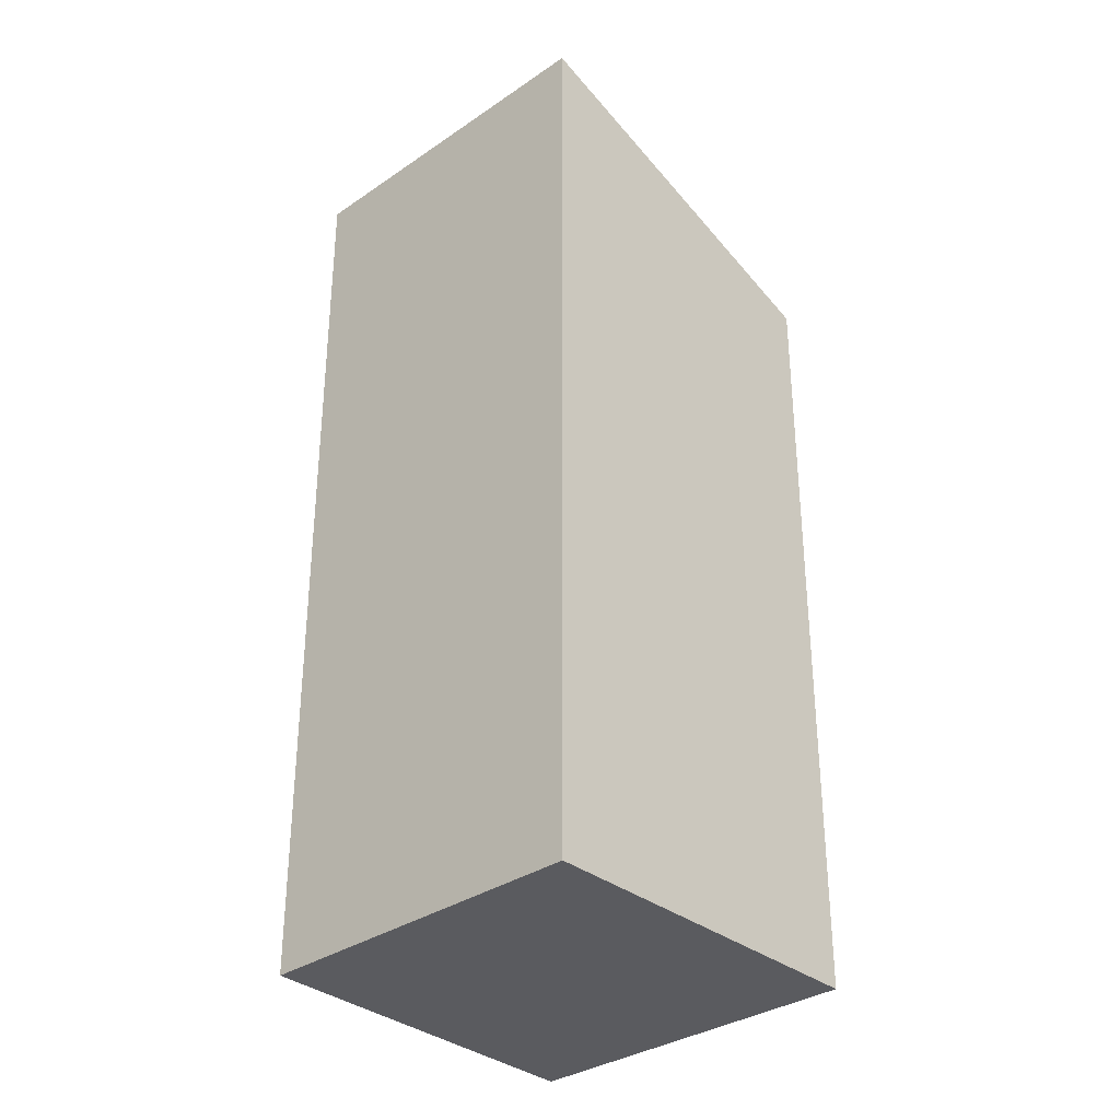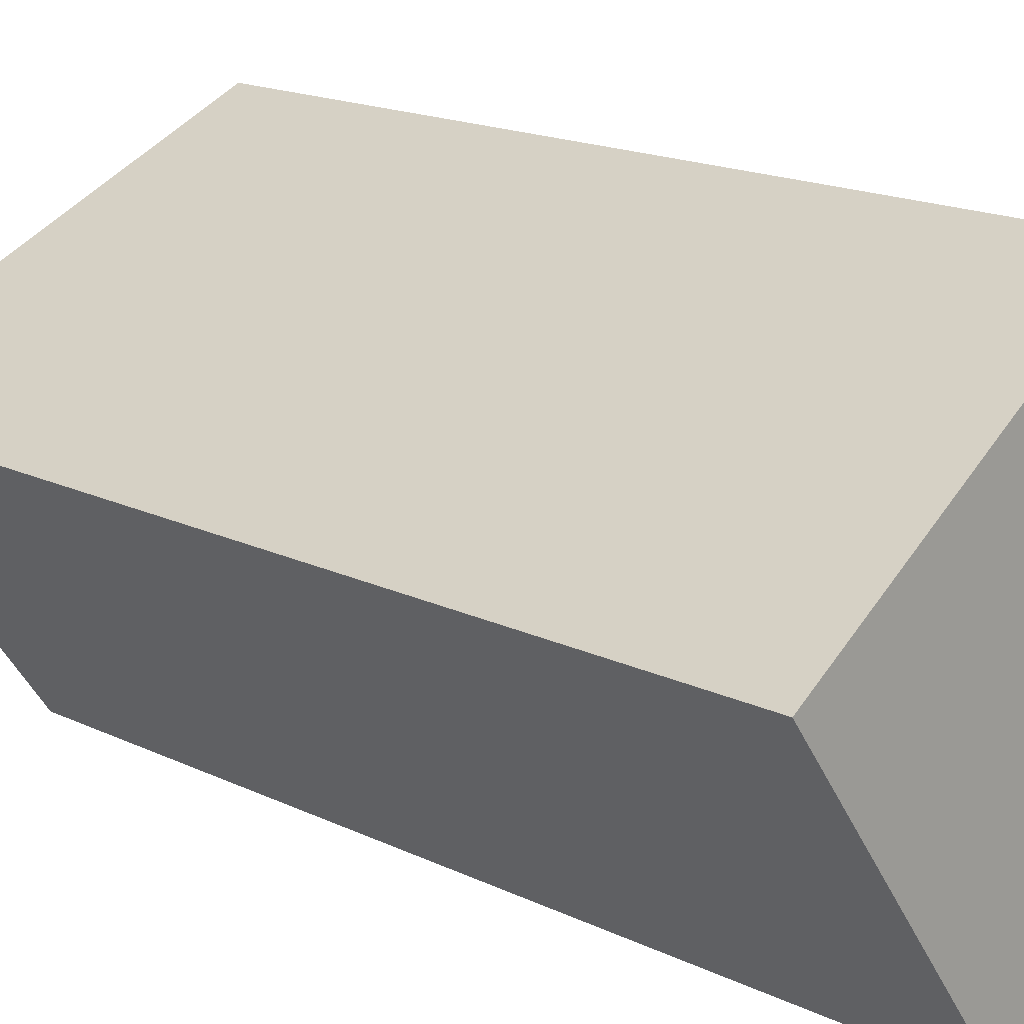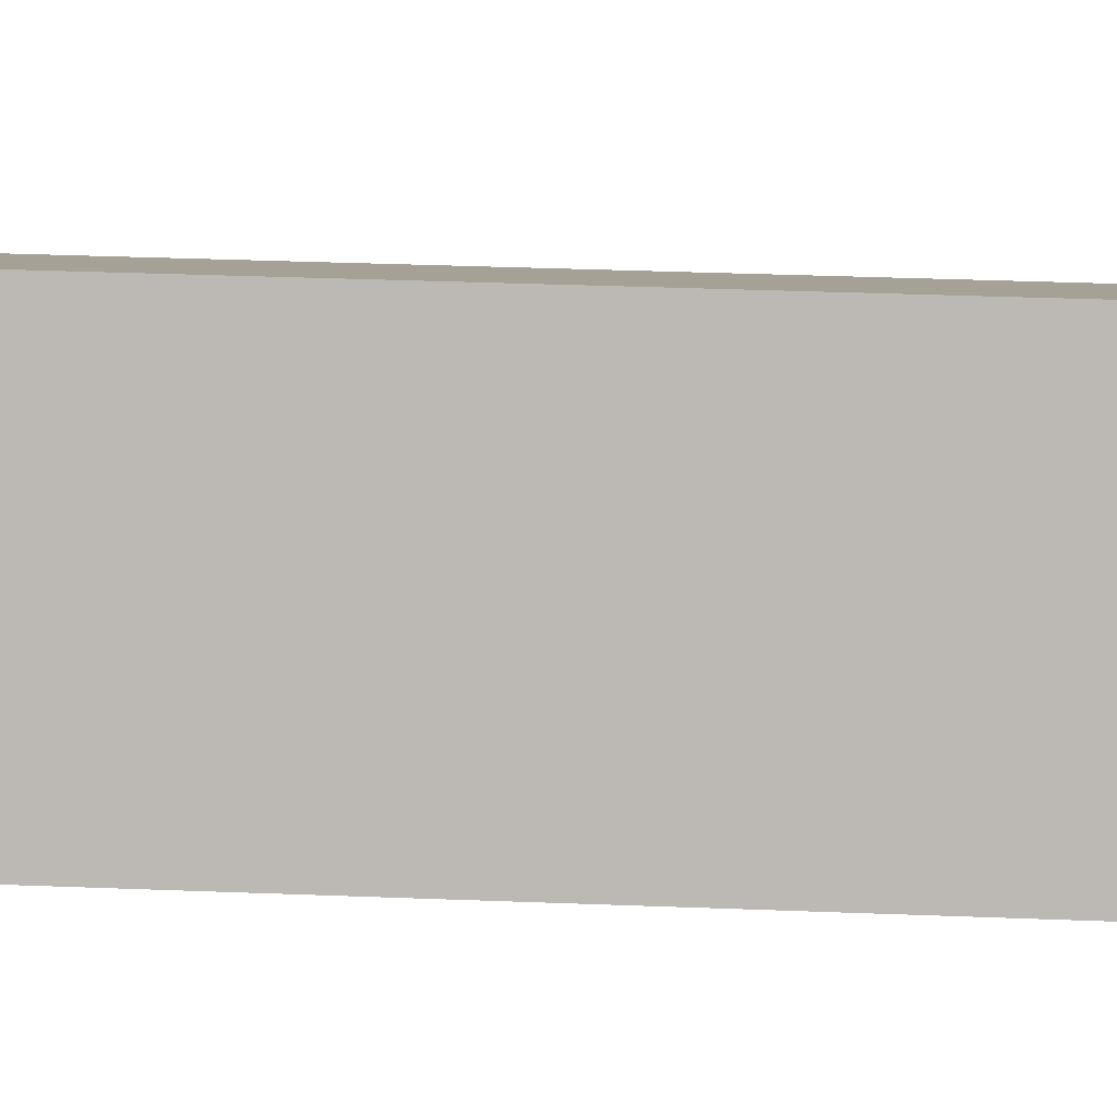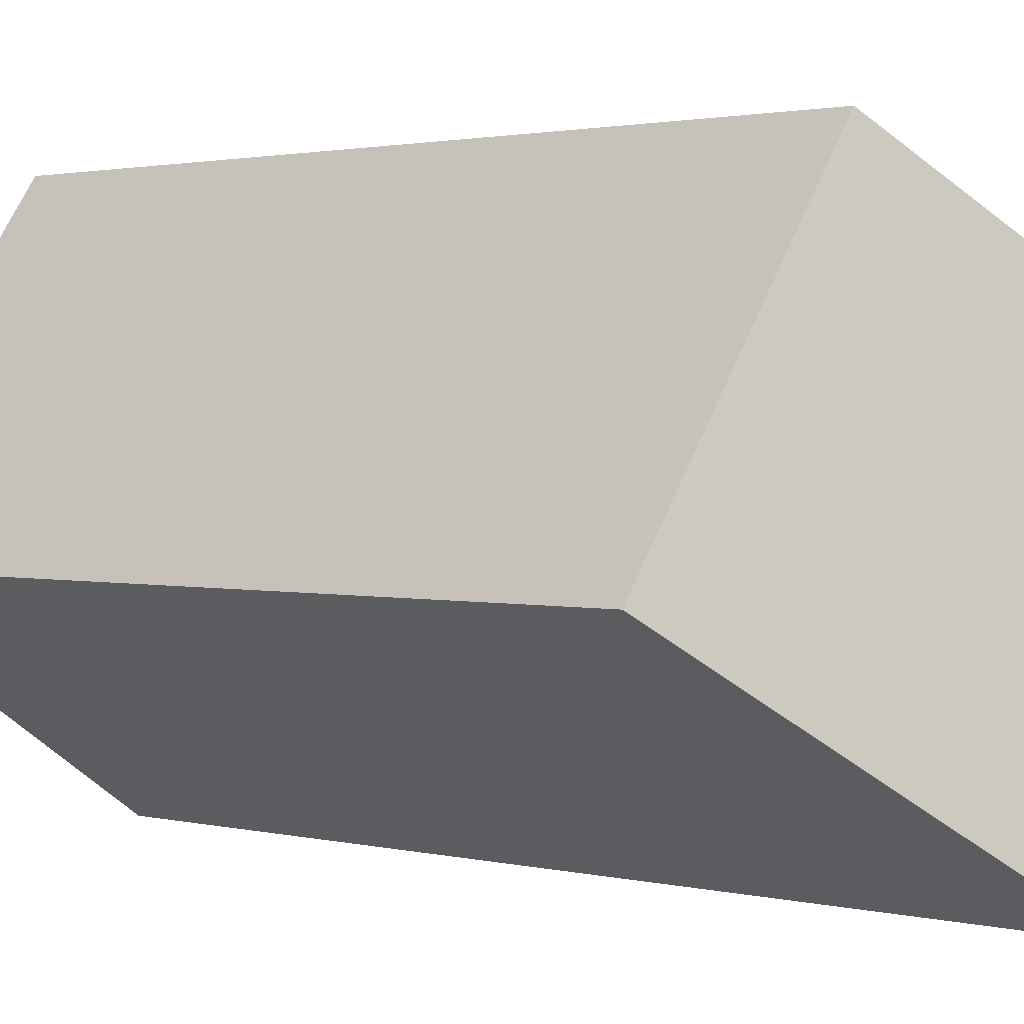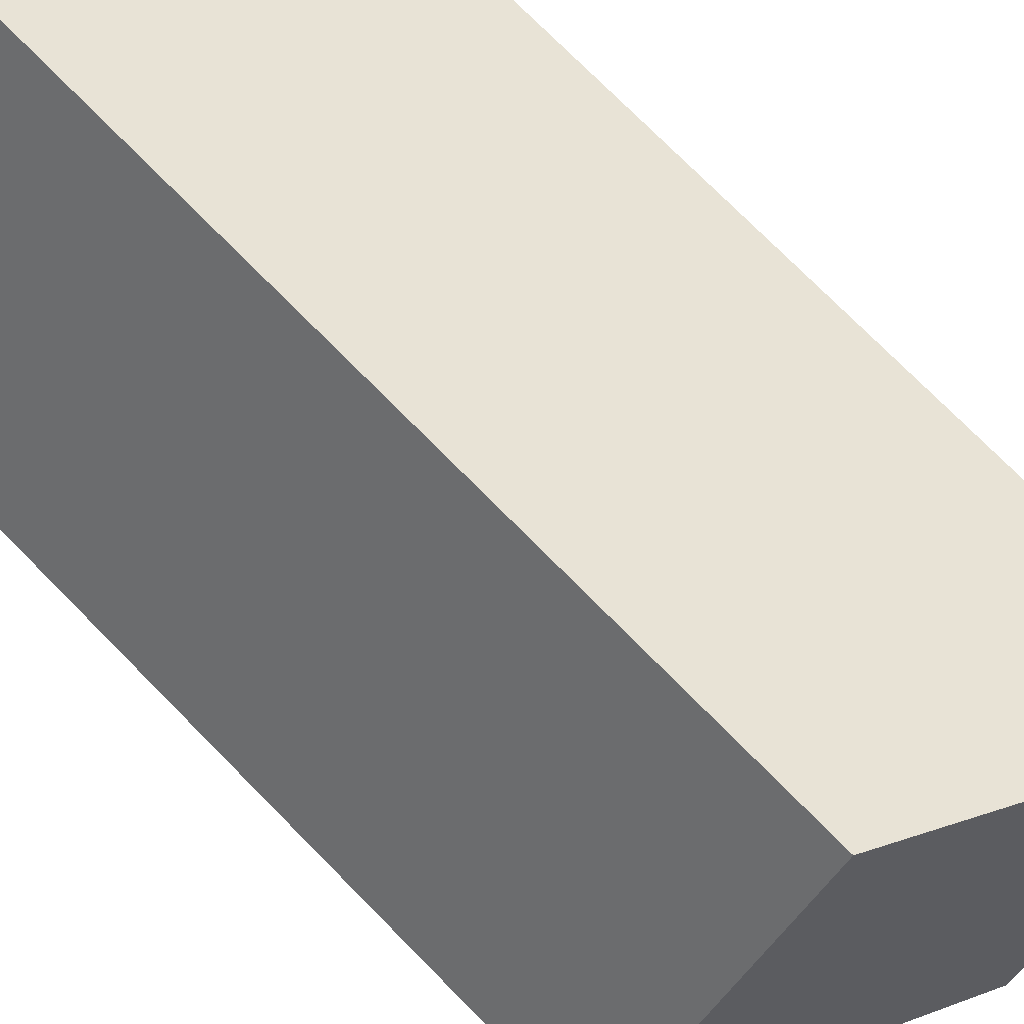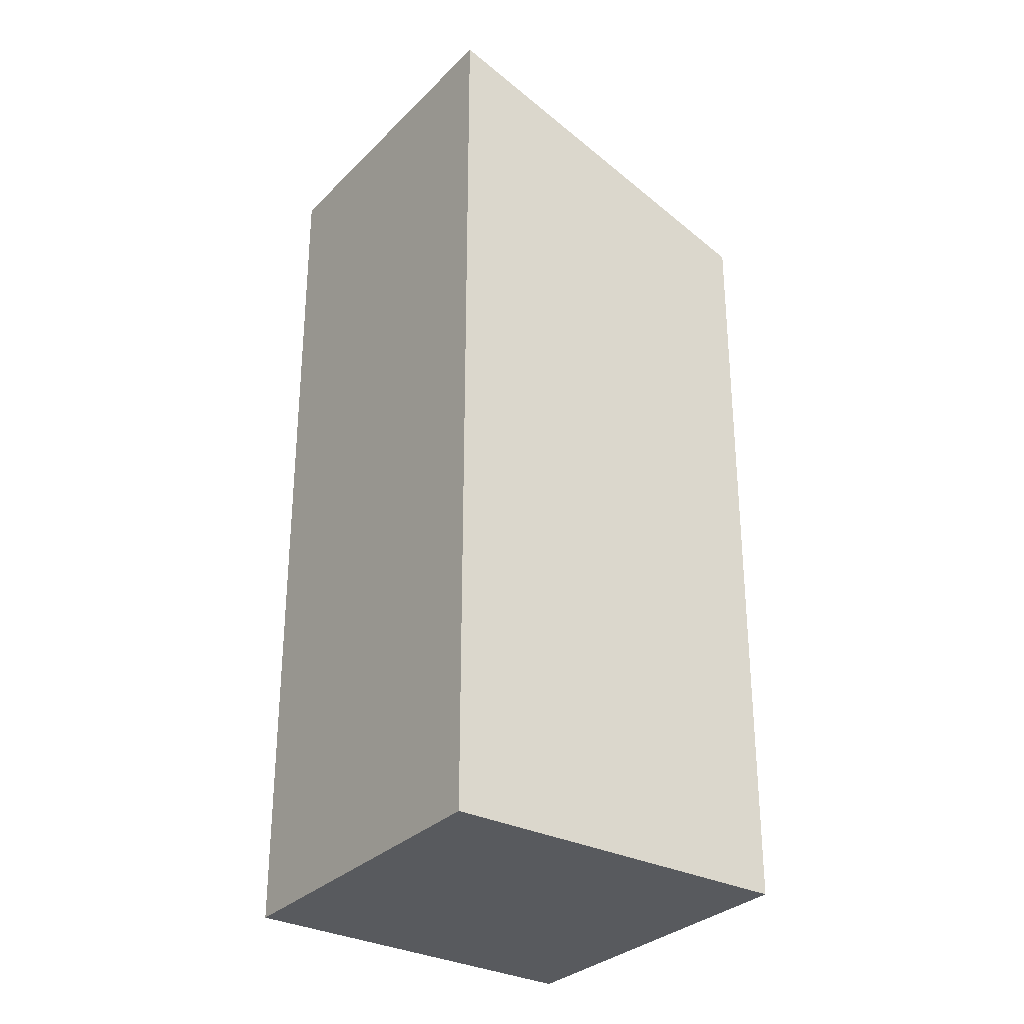
<metadata>
{"format":"obj","ext":"obj","renderer":"f3d","projection":"perspective","resolution":1024,"background":"white","views":[{"elev":-33.5,"azim":-82.3,"up":"+Y"},{"elev":16.5,"azim":-45.0,"up":"+Z"},{"elev":41.2,"azim":92.6,"up":"+Z"},{"elev":1.5,"azim":134.5,"up":"+Z"},{"elev":75.6,"azim":135.3,"up":"+Z"},{"elev":-30.8,"azim":-71.0,"up":"+Y"}]}
</metadata>
<code>
v  2.277 10.4 -3.215
v  3.394 8.966 2.398
v  5.686 8.966 -0.896
v  0 10.42 6.378e-16
v  2.277 1.969e-16 -3.215
v  5.686 5.486e-17 -0.896
v  0 0 0
v  3.394 -1.468e-16 2.398
g defaultobject
f 1 2 3
f 2 1 4
f 3 5 1
f 5 3 6
f 1 7 4
f 7 1 5
f 7 2 4
f 2 7 8
f 8 3 2
f 3 8 6
f 8 5 6
f 5 8 7

</code>
